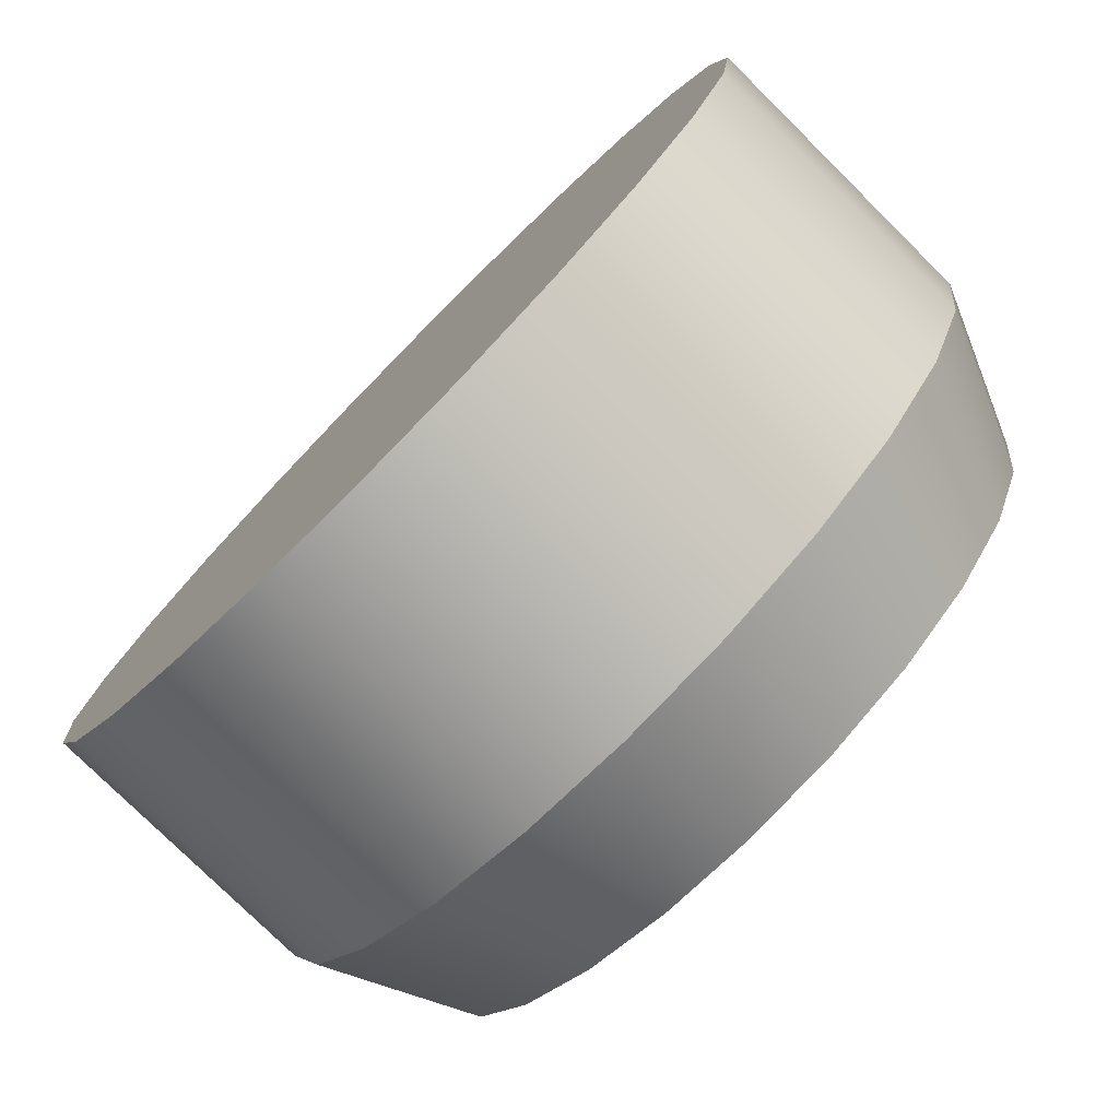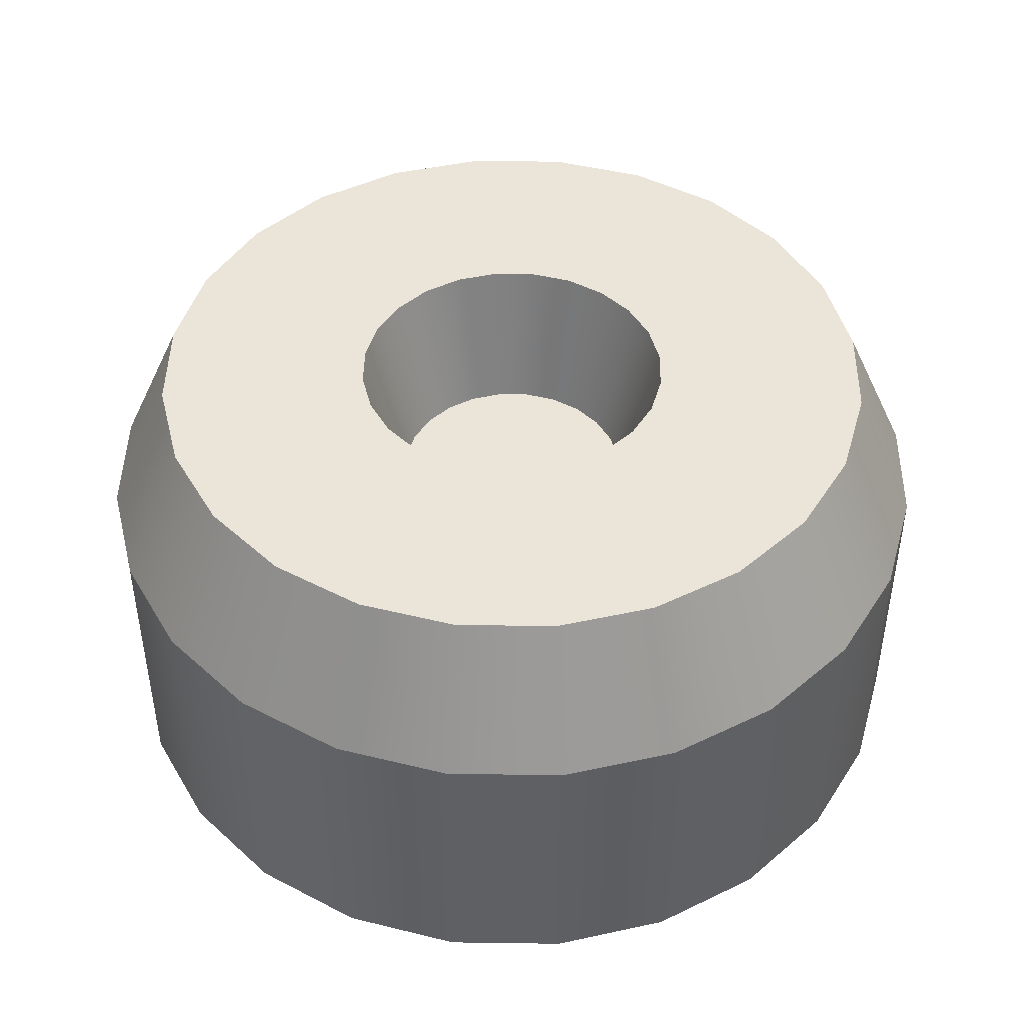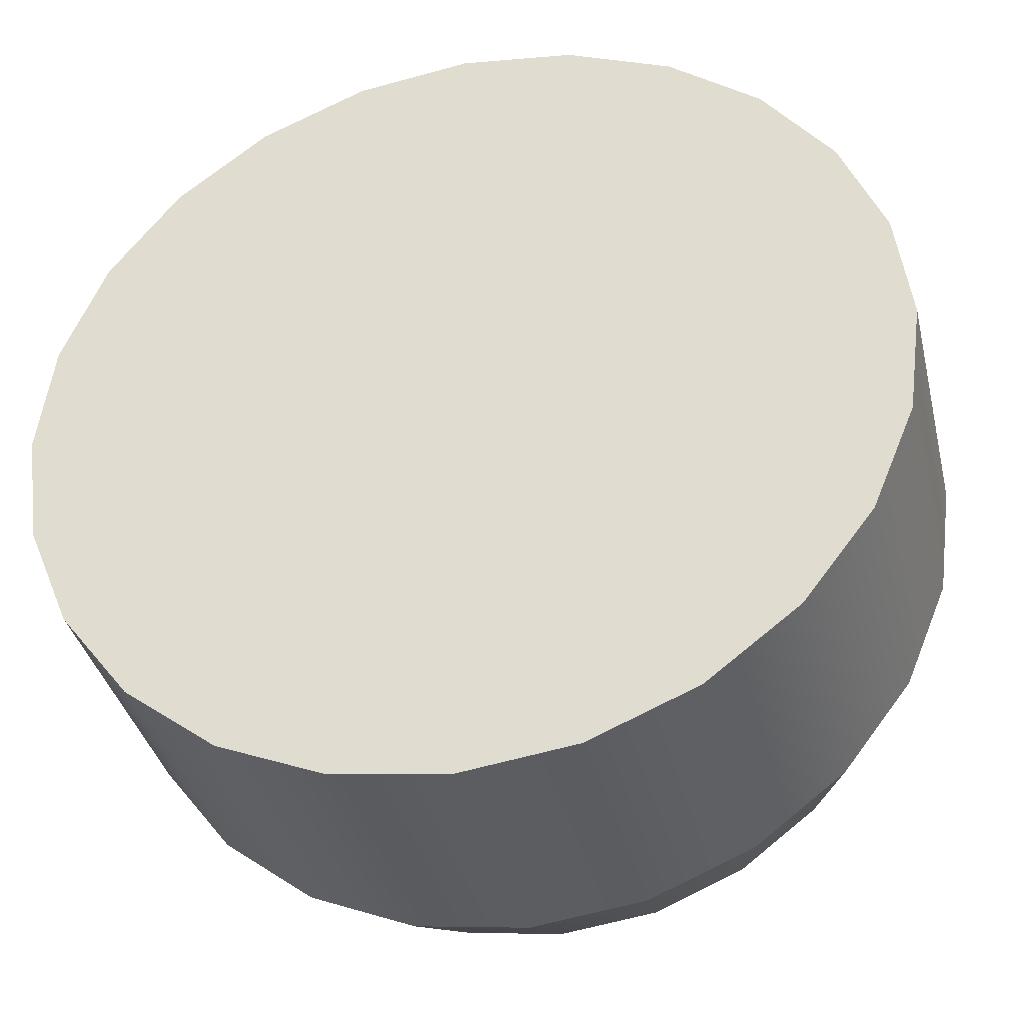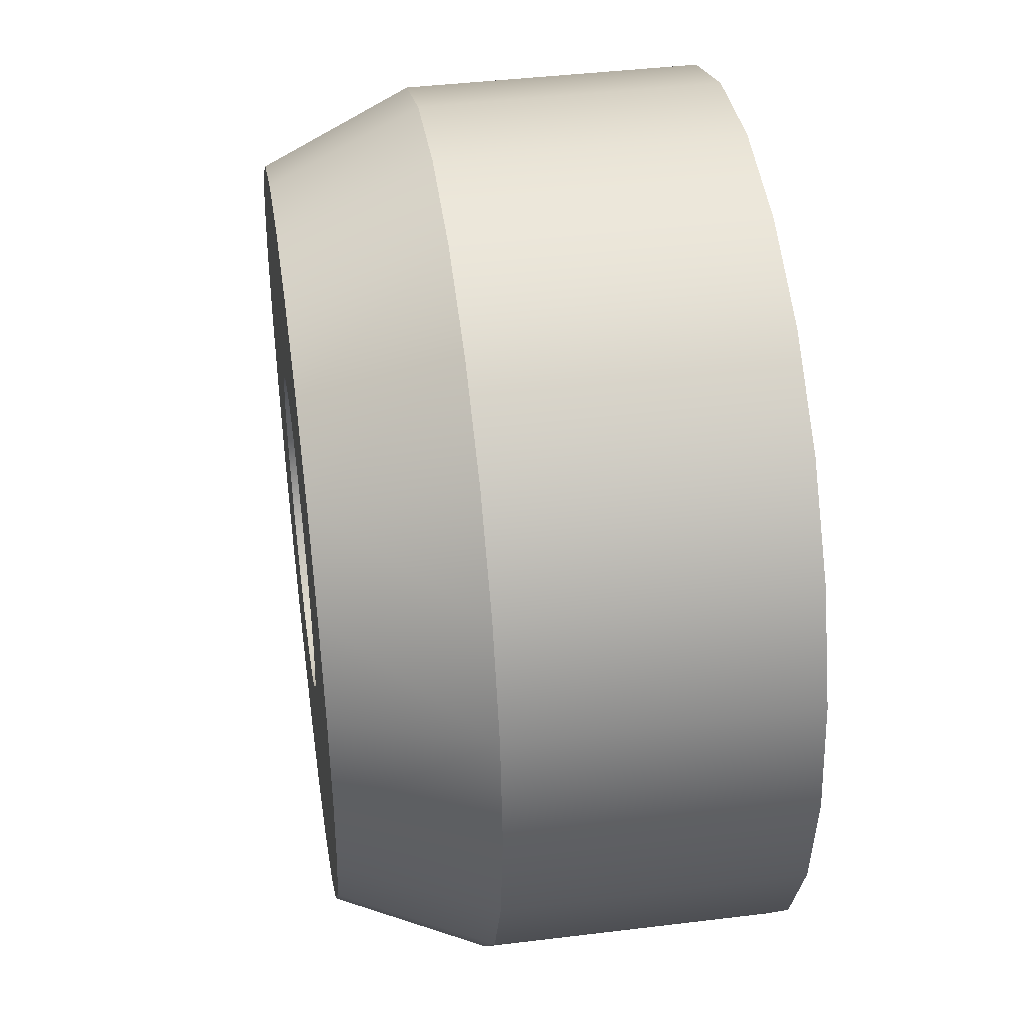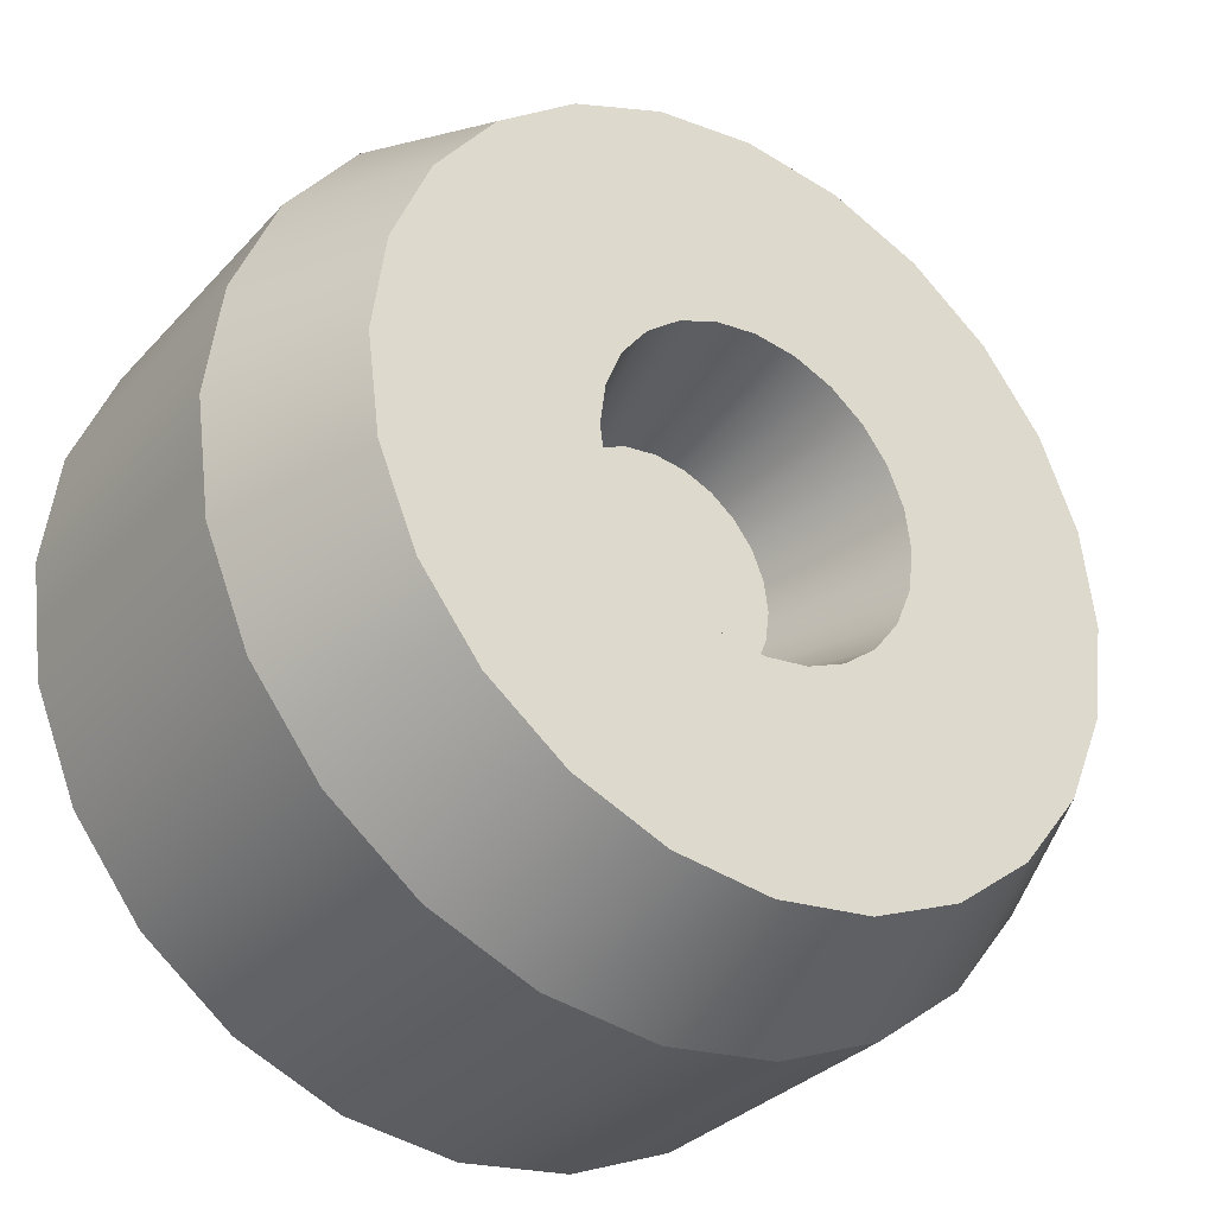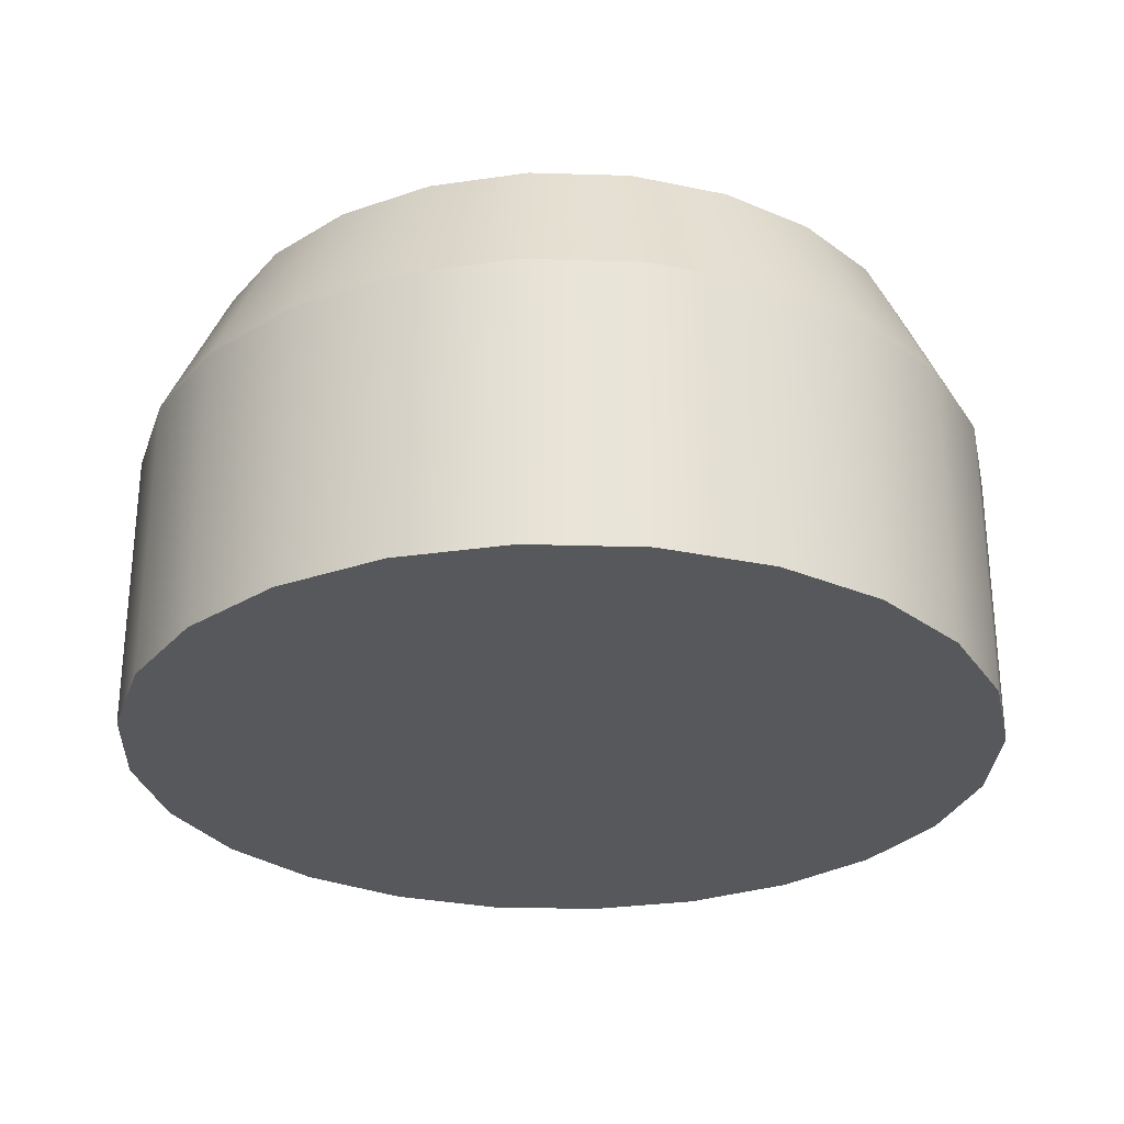
<metadata>
{"format":"obj","ext":"obj","renderer":"f3d","projection":"perspective","resolution":1024,"background":"white","views":[{"elev":-77.8,"azim":-134.7,"up":"+Y"},{"elev":45.3,"azim":98.4,"up":"+Z"},{"elev":-36.7,"azim":-166.7,"up":"+Y"},{"elev":41.8,"azim":81.6,"up":"+Y"},{"elev":-32.4,"azim":-34.9,"up":"+Y"},{"elev":-28.4,"azim":34.9,"up":"+Z"}]}
</metadata>
<code>
g wheelTractorDarkFront
v 0.1487 0.08583 0.202
v 0.1214 0.1214 0.202
v 0.1749 0.101 0.1346
v 0.1428 0.1428 0.1346
v -0.101 -0.1749 -1.49e-08
v -0.1428 -0.1428 -1.49e-08
v -0.101 -0.1749 0.1346
v -0.1428 -0.1428 0.1346
v 0.1951 -0.05227 0.1346
v 0.1658 -0.04443 0.202
v 0.202 0 0.1346
v 0.1717 0 0.202
v 0.101 -0.1749 0.1346
v 0.05227 -0.1951 0.1346
v 0.08583 -0.1487 0.202
v 0.04443 -0.1658 0.202
v -0.1487 0.08583 0.202
v -0.1749 0.101 0.1346
v -0.1214 0.1214 0.202
v -0.1428 0.1428 0.1346
v -0.1717 3.384e-17 0.202
v -0.202 3.384e-17 0.1346
v -0.1658 0.04443 0.202
v -0.1951 0.05227 0.1346
v -0.05227 0.1951 0.1346
v -0.04443 0.1658 0.202
v -0.101 0.1749 0.1346
v -0.08583 0.1487 0.202
v -0.101 0.1749 -1.49e-08
v -0.1428 0.1428 -1.49e-08
v -0.08583 -0.1487 0.202
v -0.1214 -0.1214 0.202
v 0.101 0.1749 1.49e-08
v 0.101 0.1749 0.1346
v 0.05227 0.1951 7.451e-09
v 0.05227 0.1951 0.1346
v -0.1749 -0.101 0.1346
v -0.1749 -0.101 -1.49e-08
v -0.1749 0.101 -1.49e-08
v 0.1428 -0.1428 0.1346
v 0.1214 -0.1214 0.202
v 5.414e-16 0.202 5.294e-23
v -1.49e-08 0.202 0.1346
v 0.1749 -0.101 0.1346
v 0.1487 -0.08583 0.202
v -0.1951 -0.05227 0.1346
v -0.1487 -0.08583 0.202
v -0.1658 -0.04443 0.202
v 0.08583 0.1487 0.202
v 0.1951 -0.05227 2.98e-08
v 0.202 0 2.98e-08
v 0.1428 0.1428 1.49e-08
v -0.1951 -0.05227 -2.98e-08
v -0.202 3.384e-17 -2.98e-08
v 0.05227 -0.1951 7.451e-09
v 5.414e-16 -0.202 5.294e-23
v -1.49e-08 -0.202 0.1346
v -2.98e-08 0.1717 0.202
v -0.05227 -0.1951 -7.451e-09
v -0.05227 -0.1951 0.1346
v 0.1428 -0.1428 1.49e-08
v 0.101 -0.1749 1.49e-08
v 0.1749 -0.101 1.49e-08
v -0.05227 0.1951 -7.451e-09
v 0.1951 0.05227 2.98e-08
v 0.1951 0.05227 0.1346
v 0.1749 0.101 1.49e-08
v -2.98e-08 -0.1717 0.202
v -0.04443 -0.1658 0.202
v 0.1658 0.04443 0.202
v -0.1951 0.05227 -2.98e-08
v 0.04443 0.1658 0.202
v -0.111 1.151e-15 0.202
v -0.1072 -0.02873 0.202
v -0.09613 -0.0555 0.202
v -0.07849 -0.07849 0.202
v -0.0555 -0.09613 0.202
v -0.02873 -0.1072 0.202
v -2.98e-08 -0.111 0.202
v 0.02873 -0.1072 0.202
v 0.0555 -0.09613 0.202
v 0.07849 -0.07849 0.202
v 0.09613 -0.0555 0.202
v 0.1072 -0.02873 0.202
v 0.111 1.049e-15 0.202
v 0.1072 0.02873 0.202
v 0.09613 0.0555 0.202
v 0.07849 0.07849 0.202
v 0.0555 0.09613 0.202
v 0.02873 0.1072 0.202
v -2.98e-08 0.111 0.202
v -0.02873 0.1072 0.202
v -0.0555 0.09613 0.202
v -0.07849 0.07849 0.202
v -0.09613 0.0555 0.202
v -0.1072 0.02873 0.202
v 0.05214 -0.05214 0.202
v 0.0391 -0.0391 0.1346
v 0.06385 -0.03687 0.202
v 0.04789 -0.02765 0.1346
v 0.01431 0.05342 0.1346
v -1.49e-08 0.0553 0.1346
v 0.01908 0.07122 0.202
v -2.98e-08 0.07373 0.202
v 0.05342 0.01431 0.1346
v 0.04789 0.02765 0.1346
v 0.07122 0.01908 0.202
v 0.06385 0.03687 0.202
v 0.02765 -0.04789 0.1346
v 0.03687 -0.06385 0.202
v -0.05342 0.01431 0.1346
v -0.07122 0.01908 0.202
v -0.04789 0.02765 0.1346
v -0.06385 0.03687 0.202
v 0.07122 -0.01908 0.202
v 0.05342 -0.01431 0.1346
v 0.07373 8.46e-16 0.202
v 0.0553 7.445e-16 0.1346
v 0.01431 -0.05342 0.1346
v 0.01908 -0.07122 0.202
v 0.0391 0.0391 0.1346
v 0.02765 0.04789 0.1346
v 0.05214 0.05214 0.202
v 0.03687 0.06385 0.202
v -0.0553 5.414e-16 0.1346
v -0.05342 -0.01431 0.1346
v -0.04789 -0.02765 0.1346
v -0.0391 -0.0391 0.1346
v -0.0391 0.0391 0.1346
v -0.02765 -0.04789 0.1346
v -0.02765 0.04789 0.1346
v -0.01431 -0.05342 0.1346
v -0.01431 0.05342 0.1346
v -1.49e-08 -0.0553 0.1346
v -0.05214 -0.05214 0.202
v -0.06385 -0.03687 0.202
v -0.03687 -0.06385 0.202
v -0.01908 -0.07122 0.202
v -0.07373 6.091e-16 0.202
v -0.07122 -0.01908 0.202
v -2.98e-08 -0.07373 0.202
v -0.01908 0.07122 0.202
v -0.03687 0.06385 0.202
v -0.05214 0.05214 0.202
f 3 2 1
f 2 3 4
f 7 6 5
f 6 7 8
f 11 10 9
f 10 11 12
f 15 14 13
f 14 15 16
f 19 18 17
f 18 19 20
f 23 22 21
f 22 23 24
f 27 26 25
f 26 27 28
f 30 27 29
f 27 30 20
f 31 8 7
f 8 31 32
f 17 24 23
f 24 17 18
f 35 34 33
f 34 35 36
f 20 28 27
f 28 20 19
f 37 6 8
f 6 37 38
f 20 39 18
f 39 20 30
f 41 13 40
f 13 41 15
f 42 36 35
f 36 42 43
f 44 41 40
f 41 44 45
f 47 46 37
f 46 47 48
f 34 2 4
f 2 34 49
f 51 9 50
f 9 51 11
f 33 4 52
f 4 33 34
f 22 53 46
f 53 22 54
f 14 56 55
f 56 14 57
f 25 58 43
f 58 25 26
f 60 5 59
f 5 60 7
f 32 37 8
f 37 32 47
f 48 22 46
f 22 48 21
f 40 62 61
f 62 40 13
f 63 40 61
f 40 63 44
f 29 25 64
f 25 29 27
f 67 66 65
f 66 67 3
f 68 60 57
f 60 68 69
f 66 1 70
f 1 66 3
f 13 55 62
f 55 13 14
f 71 53 54
f 53 71 38
f 38 71 39
f 38 39 30
f 38 30 6
f 6 30 29
f 6 29 5
f 5 29 64
f 5 64 59
f 59 64 42
f 59 42 56
f 56 42 35
f 56 35 55
f 55 35 33
f 55 33 62
f 62 33 52
f 62 52 61
f 61 52 67
f 61 67 63
f 63 67 65
f 63 65 50
f 50 65 51
f 69 7 60
f 7 69 31
f 16 57 14
f 57 16 68
f 57 59 56
f 59 57 60
f 46 38 37
f 38 46 53
f 36 49 34
f 49 36 72
f 52 3 67
f 3 52 4
f 24 54 22
f 54 24 71
f 9 45 44
f 45 9 10
f 64 43 42
f 43 64 25
f 43 72 36
f 72 43 58
f 65 11 51
f 11 65 66
f 48 23 21
f 23 48 47
f 23 47 17
f 17 47 32
f 17 32 19
f 19 32 73
f 73 32 74
f 74 32 31
f 74 31 75
f 75 31 76
f 76 31 69
f 76 69 77
f 77 69 78
f 78 69 68
f 78 68 79
f 79 68 16
f 79 16 80
f 80 16 81
f 81 16 15
f 81 15 82
f 82 15 83
f 83 15 41
f 83 41 84
f 84 41 85
f 2 85 41
f 2 86 85
f 2 87 86
f 49 87 2
f 49 88 87
f 49 89 88
f 72 89 49
f 72 90 89
f 58 90 72
f 58 91 90
f 58 92 91
f 26 92 58
f 26 93 92
f 26 94 93
f 28 94 26
f 28 95 94
f 28 96 95
f 19 96 28
f 96 19 73
f 2 41 45
f 2 45 1
f 1 45 10
f 1 10 70
f 70 10 12
f 18 71 24
f 71 18 39
f 50 44 63
f 44 50 9
f 66 12 11
f 12 66 70
f 99 98 97
f 98 99 100
f 103 102 101
f 102 103 104
f 107 106 105
f 106 107 108
f 110 98 109
f 98 110 97
f 113 112 111
f 112 113 114
f 117 116 115
f 116 117 118
f 119 110 109
f 110 119 120
f 123 122 121
f 122 123 124
f 115 100 99
f 100 115 116
f 126 111 125
f 111 126 127
f 111 127 113
f 113 127 128
f 113 128 129
f 129 128 130
f 129 130 131
f 131 130 132
f 131 132 133
f 133 132 134
f 133 134 102
f 102 134 119
f 102 119 101
f 101 119 109
f 101 109 122
f 122 109 98
f 122 98 121
f 121 98 100
f 121 100 106
f 106 100 116
f 106 116 105
f 105 116 118
f 117 105 118
f 105 117 107
f 128 136 135
f 136 128 127
f 137 132 130
f 132 137 138
f 124 101 122
f 101 124 103
f 128 137 130
f 137 128 135
f 111 139 125
f 139 111 112
f 74 96 73
f 96 74 75
f 96 75 95
f 95 75 76
f 95 76 94
f 94 76 139
f 139 76 140
f 140 76 77
f 140 77 136
f 136 77 135
f 135 77 78
f 135 78 137
f 137 78 138
f 138 78 79
f 138 79 141
f 141 79 80
f 141 80 120
f 120 80 110
f 110 80 81
f 110 81 97
f 97 81 99
f 99 81 82
f 99 82 115
f 115 82 117
f 117 82 88
f 88 82 87
f 87 82 83
f 87 83 84
f 87 84 86
f 86 84 85
f 88 107 117
f 88 108 107
f 89 108 88
f 89 123 108
f 89 124 123
f 90 124 89
f 90 103 124
f 91 103 90
f 91 104 103
f 91 142 104
f 92 142 91
f 92 143 142
f 92 144 143
f 93 144 92
f 93 114 144
f 93 112 114
f 94 112 93
f 112 94 139
f 132 141 134
f 141 132 138
f 104 133 102
f 133 104 142
f 127 140 136
f 140 127 126
f 143 129 131
f 129 143 144
f 129 114 113
f 114 129 144
f 141 119 134
f 119 141 120
f 108 121 106
f 121 108 123
f 126 139 140
f 139 126 125
f 142 131 133
f 131 142 143

</code>
